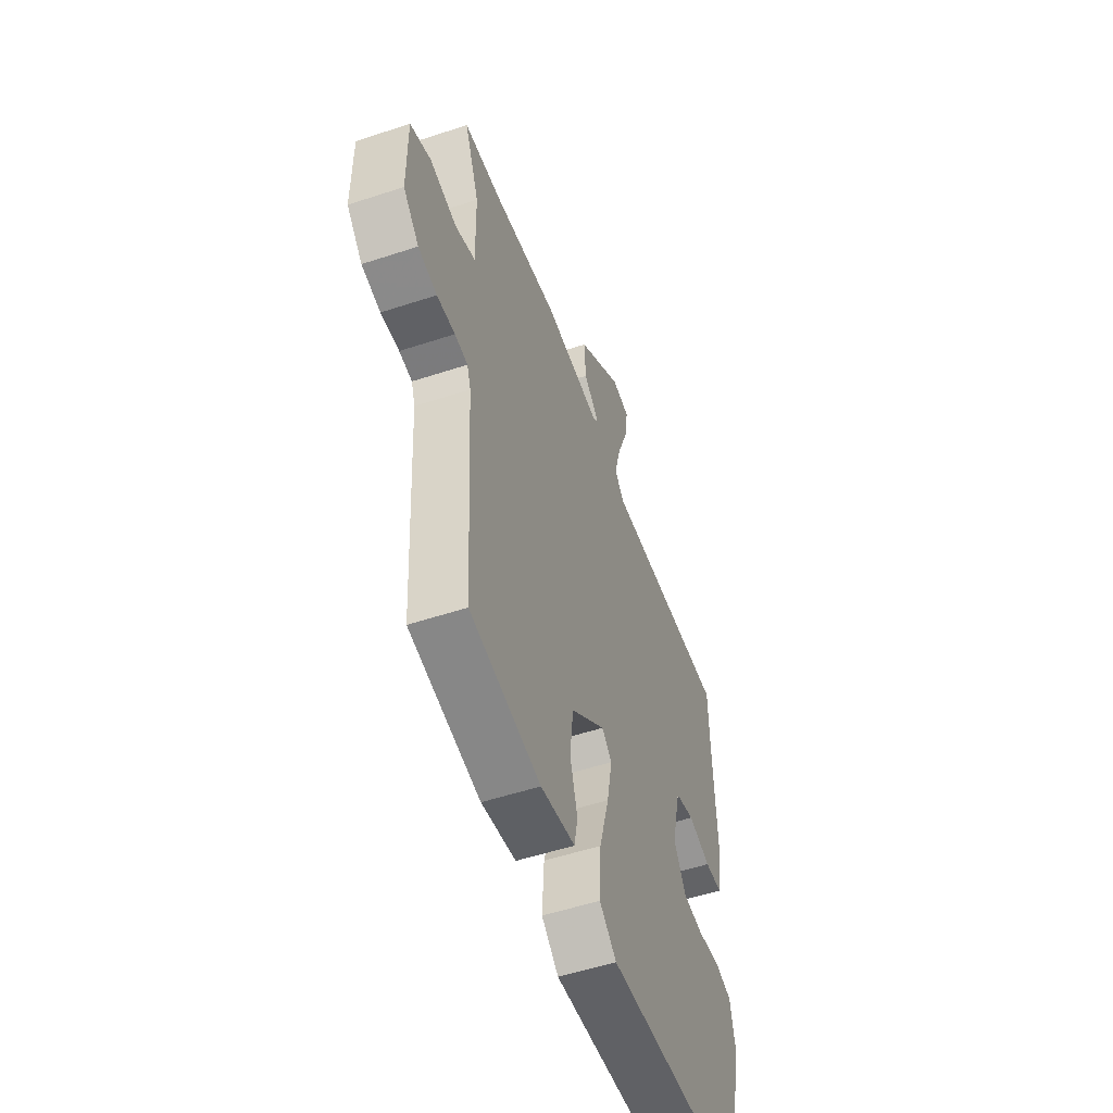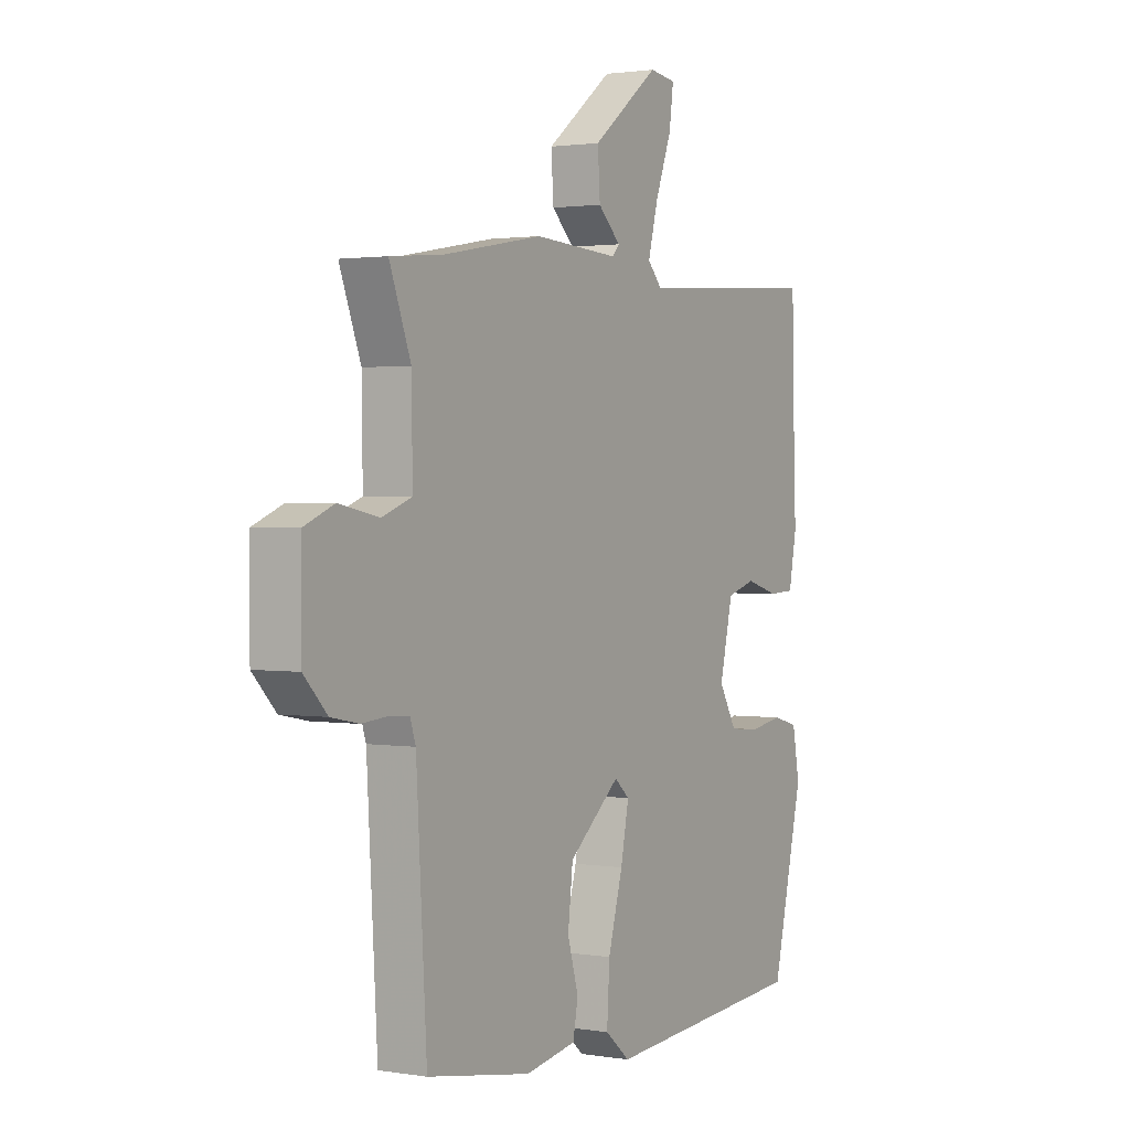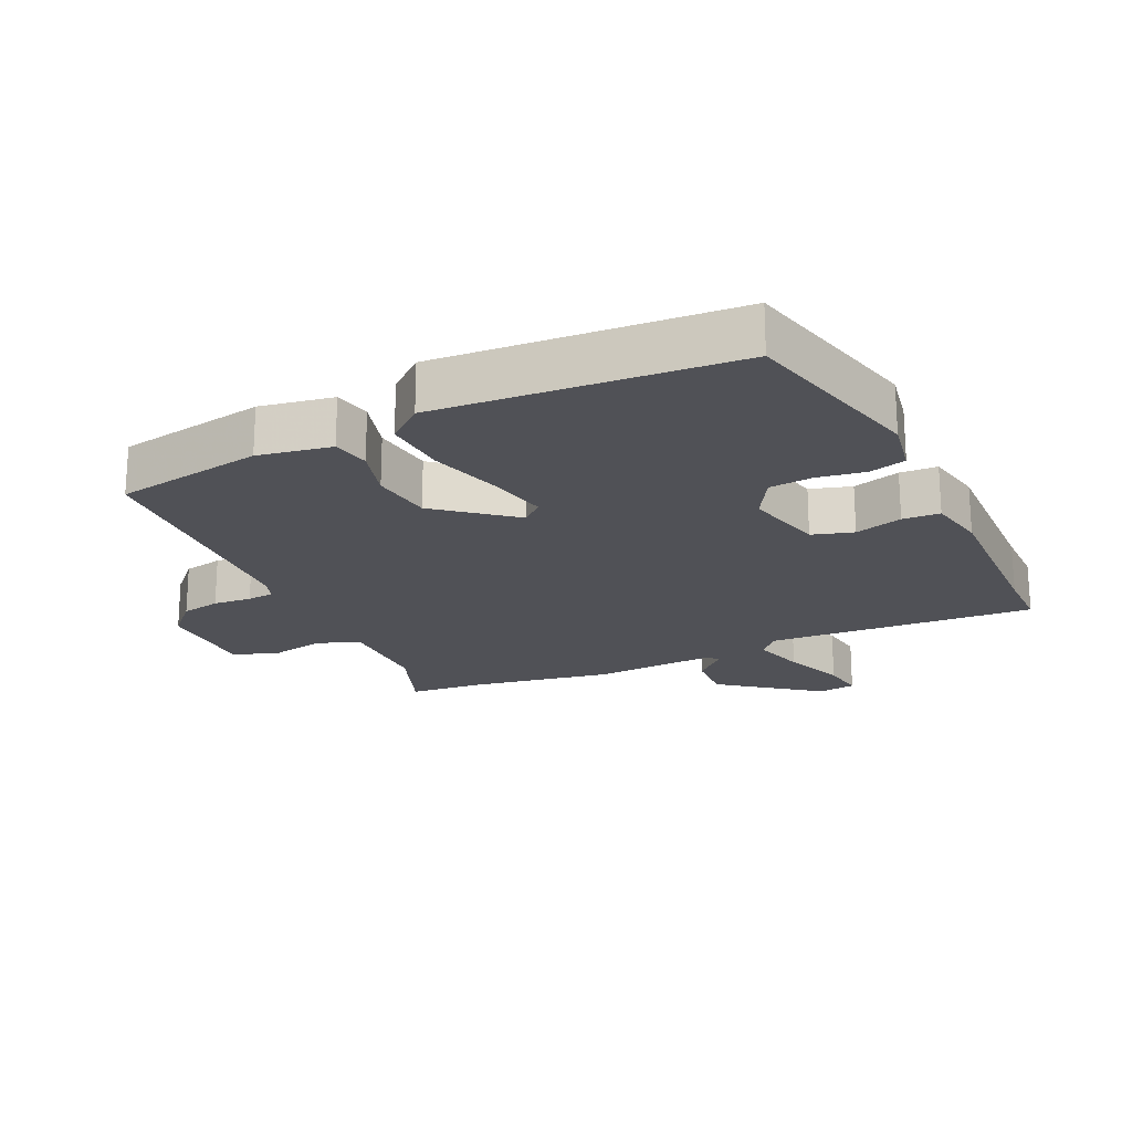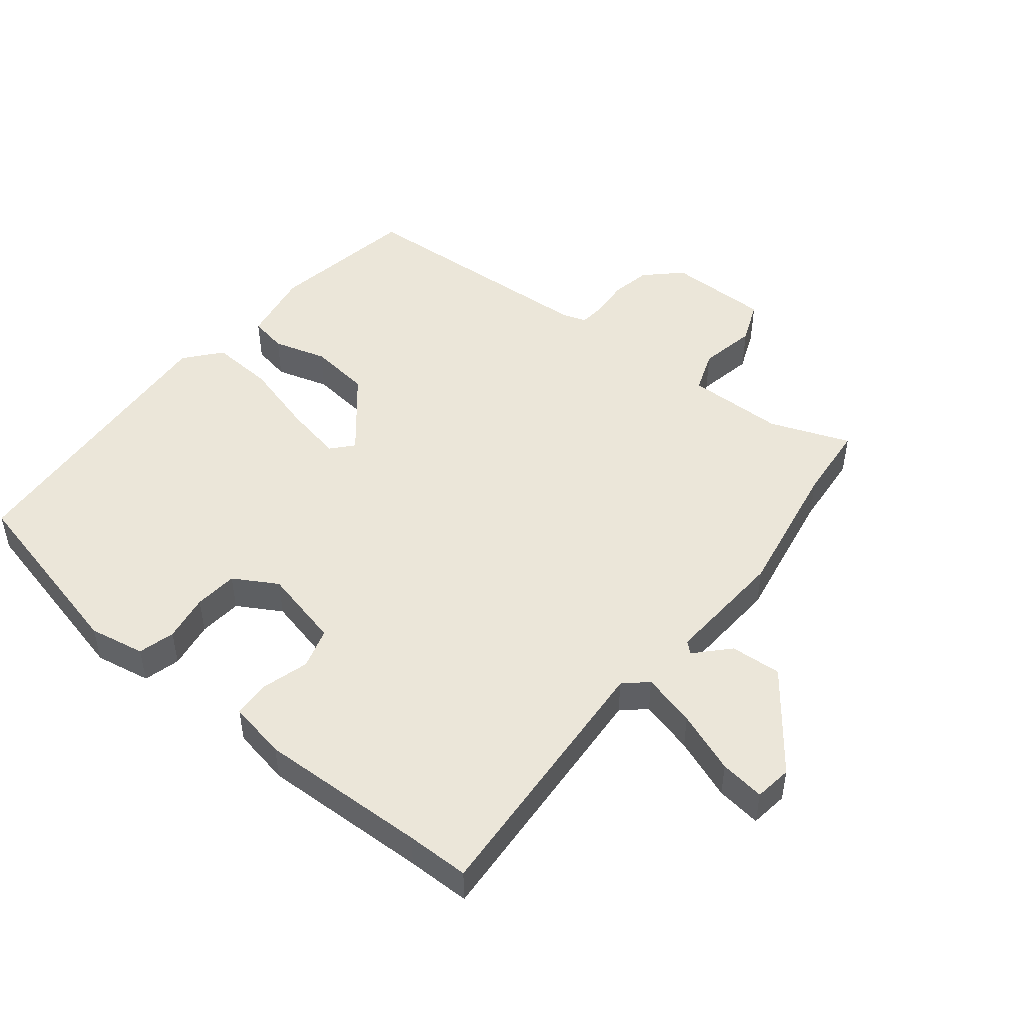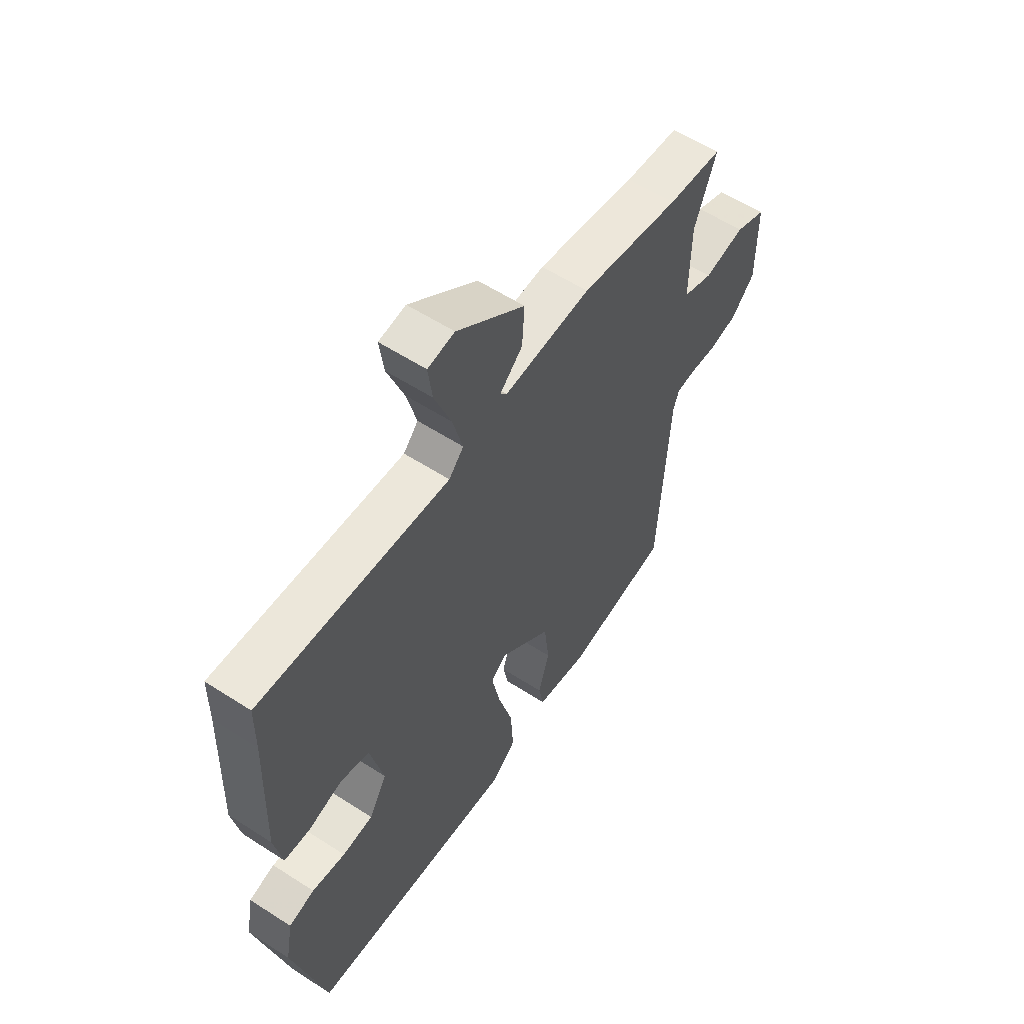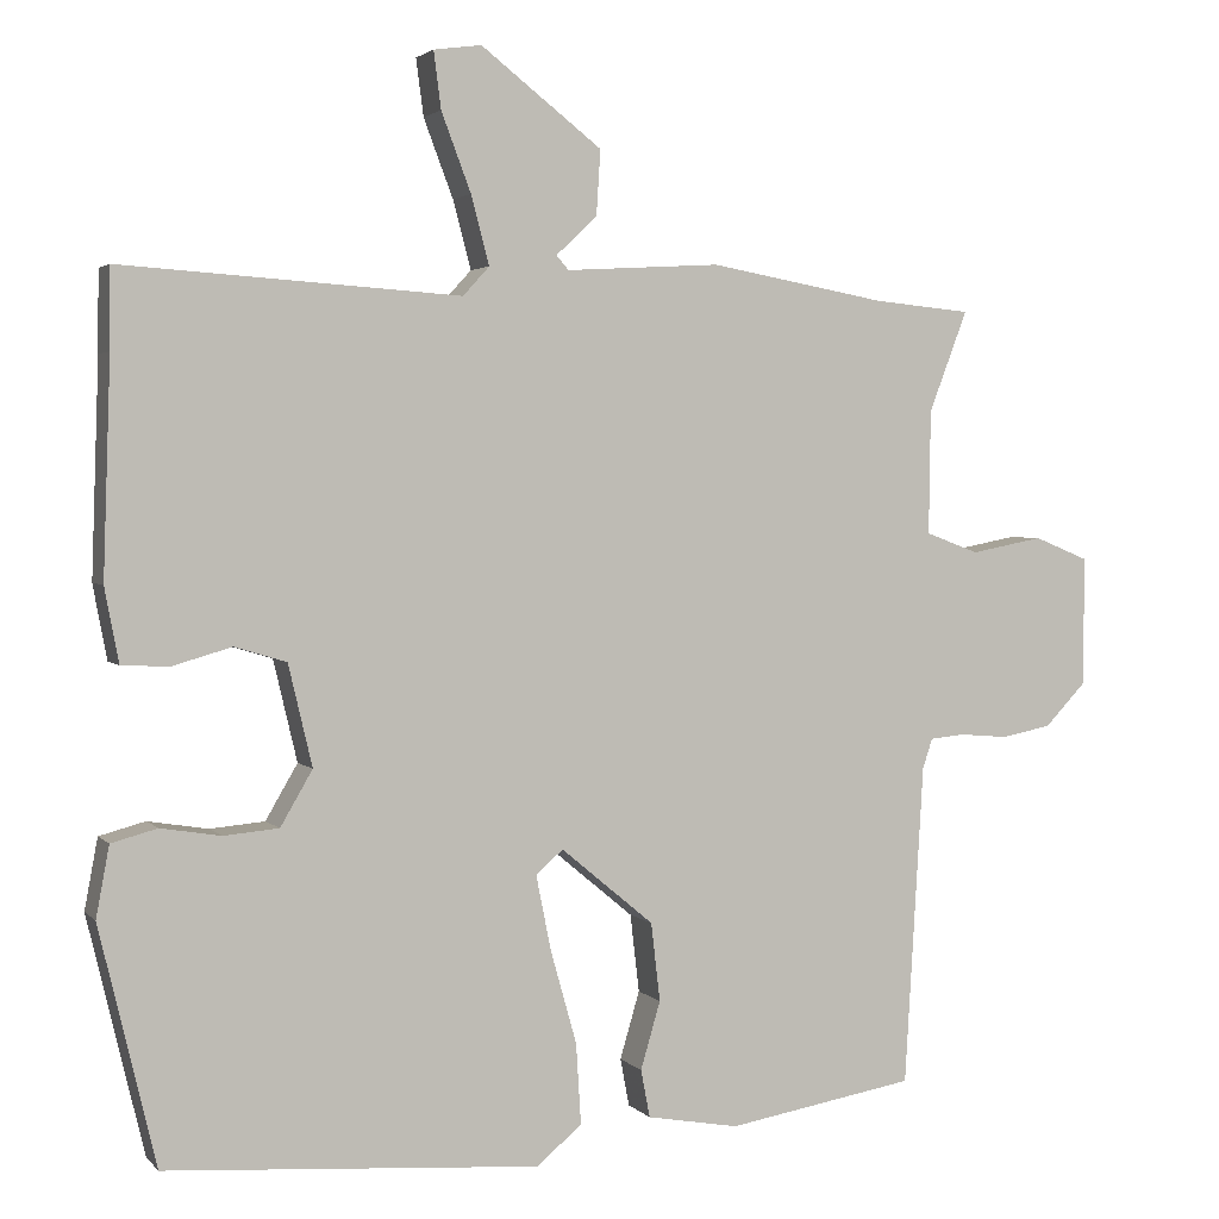
<metadata>
{"format":"obj","ext":"obj","renderer":"f3d","projection":"perspective","resolution":1024,"background":"white","views":[{"elev":-53.6,"azim":109.4,"up":"+Z"},{"elev":1.5,"azim":120.4,"up":"+Z"},{"elev":-20.4,"azim":-154.6,"up":"+Y"},{"elev":48.5,"azim":-51.3,"up":"+Y"},{"elev":58.1,"azim":-56.2,"up":"+Z"},{"elev":2.7,"azim":-20.5,"up":"+Z"}]}
</metadata>
<code>
v -0.501 0.07 0.43
v -0.5 0.07 0.527
v -0.089 0.07 0.5
v -0.057 0.07 0.535
v -0.079 0.07 0.618
v -0.115 0.07 0.713
v -0.124 0.07 0.782
v -0.066 0.07 0.79
v 0.081 0.07 0.676
v 0.076 0.07 0.597
v 0.026 0.07 0.55
v 0.041 0.07 0.533
v 0.229 0.07 0.544
v 0.445 0.07 0.505
v 0.563 0.07 0.494
v 0.516 0.07 0.371
v 0.514 0.07 0.22
v 0.579 0.07 0.196
v 0.667 0.07 0.213
v 0.733 0.07 0.186
v 0.733 0.07 0.029
v 0.682 0.07 -0.024
v 0.621 0.07 -0.036
v 0.562 0.07 -0.031
v 0.52 0.07 -0.035
v 0.508 0.07 -0.071
v 0.485 0.07 -0.461
v 0.256 0.07 -0.5
v 0.144 0.07 -0.48
v 0.133 0.07 -0.422
v 0.157 0.07 -0.34
v 0.146 0.07 -0.245
v 0.033 0.07 -0.151
v 0 0.07 -0.18
v 0.018 0.07 -0.27
v 0.05 0.07 -0.384
v 0.056 0.07 -0.482
v 0.001 0.07 -0.528
v -0.453 0.07 -0.495
v -0.522 0.07 -0.206
v -0.506 0.07 -0.12
v -0.45 0.07 -0.105
v -0.377 0.07 -0.117
v -0.31 0.07 -0.111
v -0.271 0.07 -0.044
v -0.3 0.07 0.079
v -0.363 0.07 0.098
v -0.436 0.07 0.077
v -0.493 0.07 0.08
v -0.51 0.07 0.17
v -0.501 0 0.43
v -0.5 0 0.527
v -0.089 0 0.5
v -0.057 0 0.535
v -0.079 0 0.618
v -0.115 0 0.713
v -0.124 0 0.782
v -0.066 0 0.79
v 0.081 0 0.676
v 0.076 0 0.597
v 0.026 0 0.55
v 0.041 0 0.533
v 0.229 0 0.544
v 0.445 0 0.505
v 0.563 0 0.494
v 0.516 0 0.371
v 0.514 0 0.22
v 0.579 0 0.196
v 0.667 0 0.213
v 0.733 0 0.186
v 0.733 0 0.029
v 0.682 0 -0.024
v 0.621 0 -0.036
v 0.562 0 -0.031
v 0.52 0 -0.035
v 0.508 0 -0.071
v 0.485 0 -0.461
v 0.256 0 -0.5
v 0.144 0 -0.48
v 0.133 0 -0.422
v 0.157 0 -0.34
v 0.146 0 -0.245
v 0.033 0 -0.151
v 0 0 -0.18
v 0.018 0 -0.27
v 0.05 0 -0.384
v 0.056 0 -0.482
v 0.001 0 -0.528
v -0.453 0 -0.495
v -0.522 0 -0.206
v -0.506 0 -0.12
v -0.45 0 -0.105
v -0.377 0 -0.117
v -0.31 0 -0.111
v -0.271 0 -0.044
v -0.3 0 0.079
v -0.363 0 0.098
v -0.436 0 0.077
v -0.493 0 0.08
v -0.51 0 0.17
f 47 48 49 50
f 46 47 50 1
f 40 41 42 43
f 40 43 44
f 39 40 44
f 38 39 44 45
f 35 36 37 38
f 34 35 38 45
f 28 29 30 31
f 26 27 28 31
f 25 26 31 32
f 21 22 23 24
f 21 24 25
f 18 19 20 21
f 17 18 21 25
f 14 15 16
f 12 13 14 16
f 12 16 17
f 8 9 10 11
f 6 7 8 11
f 5 6 11
f 4 5 11 12
f 3 4 12 17
f 46 1 2 3
f 33 34 45 46
f 33 46 3 17
f 17 25 32 33
f 100 99 98 97
f 51 100 97 96
f 93 92 91 90
f 94 93 90
f 94 90 89
f 95 94 89 88
f 88 87 86 85
f 95 88 85 84
f 81 80 79 78
f 81 78 77 76
f 82 81 76 75
f 74 73 72 71
f 75 74 71
f 71 70 69 68
f 75 71 68 67
f 66 65 64
f 66 64 63 62
f 67 66 62
f 61 60 59 58
f 61 58 57 56
f 61 56 55
f 62 61 55 54
f 67 62 54 53
f 53 52 51 96
f 96 95 84 83
f 67 53 96 83
f 83 82 75 67
f 1 51 52 2
f 2 52 53 3
f 3 53 54 4
f 4 54 55 5
f 5 55 56 6
f 6 56 57 7
f 7 57 58 8
f 8 58 59 9
f 9 59 60 10
f 10 60 61 11
f 11 61 62 12
f 12 62 63 13
f 13 63 64 14
f 14 64 65 15
f 15 65 66 16
f 16 66 67 17
f 17 67 68 18
f 18 68 69 19
f 19 69 70 20
f 20 70 71 21
f 21 71 72 22
f 22 72 73 23
f 23 73 74 24
f 24 74 75 25
f 25 75 76 26
f 26 76 77 27
f 27 77 78 28
f 28 78 79 29
f 29 79 80 30
f 30 80 81 31
f 31 81 82 32
f 32 82 83 33
f 33 83 84 34
f 34 84 85 35
f 35 85 86 36
f 36 86 87 37
f 37 87 88 38
f 38 88 89 39
f 39 89 90 40
f 40 90 91 41
f 41 91 92 42
f 42 92 93 43
f 43 93 94 44
f 44 94 95 45
f 45 95 96 46
f 46 96 97 47
f 47 97 98 48
f 48 98 99 49
f 49 99 100 50
f 50 100 51 1

</code>
